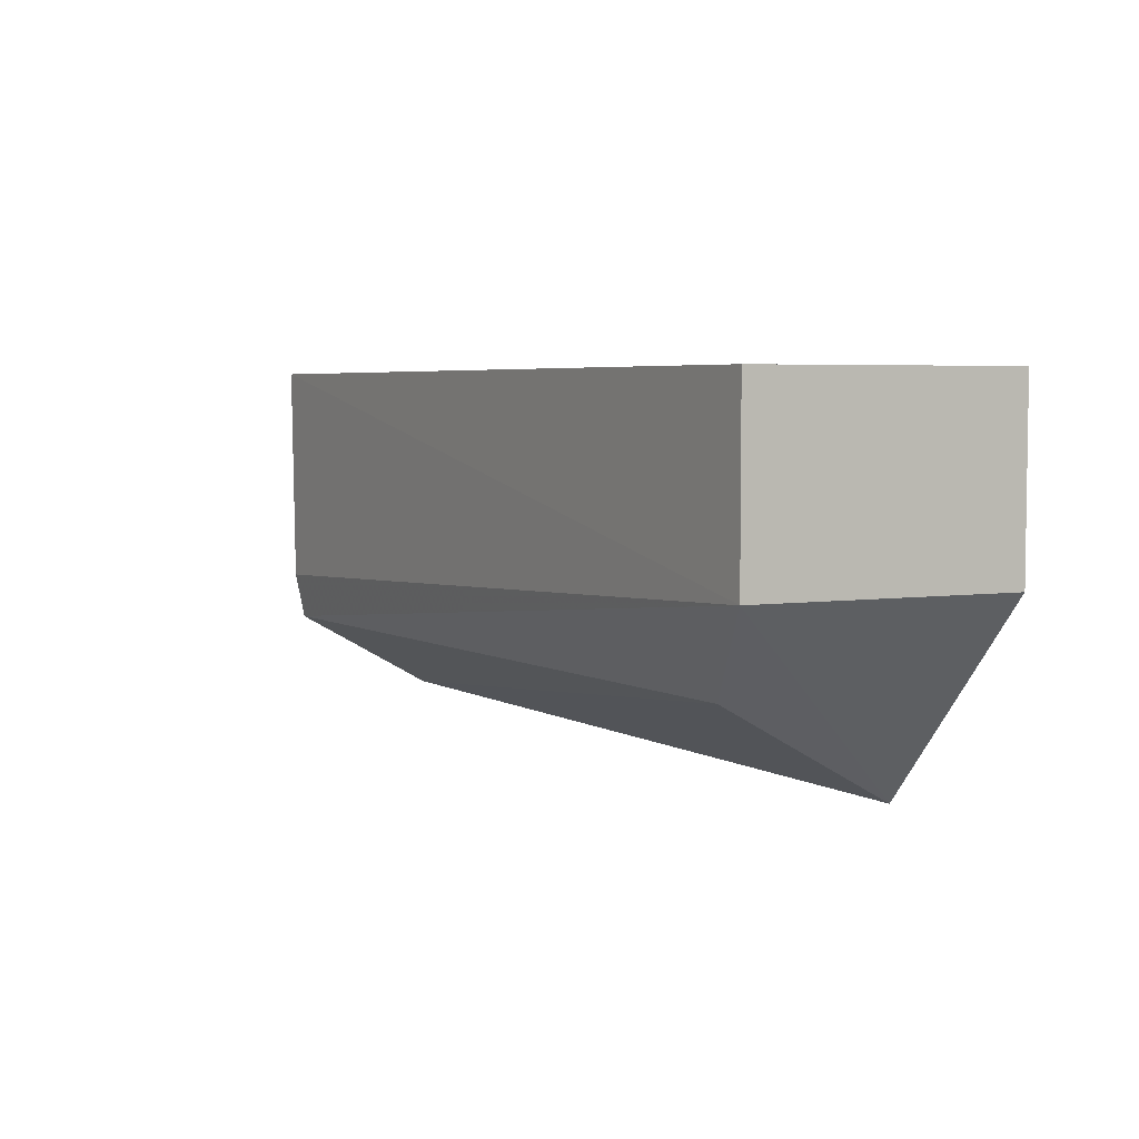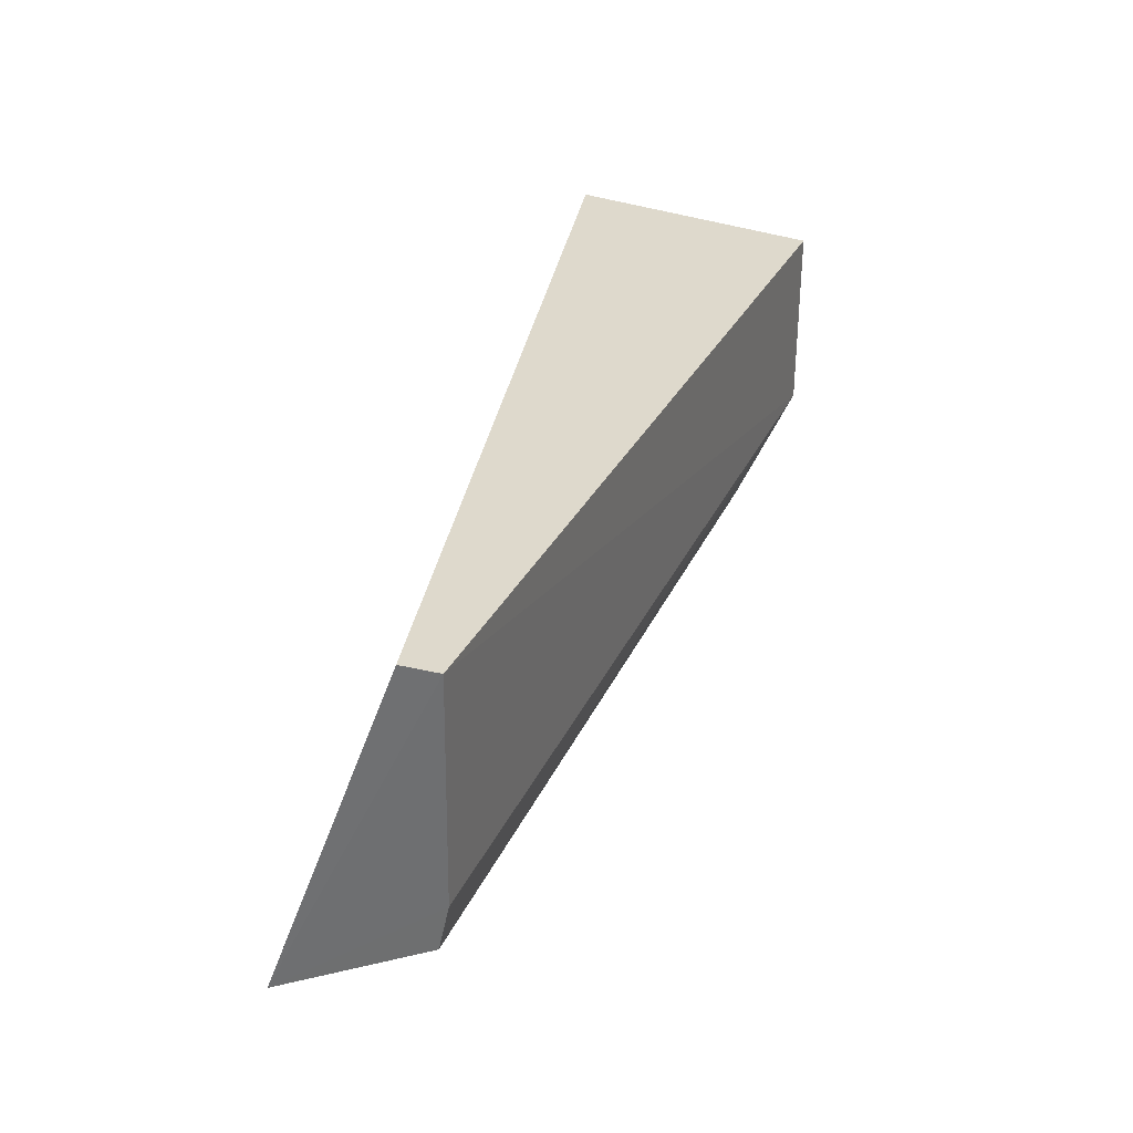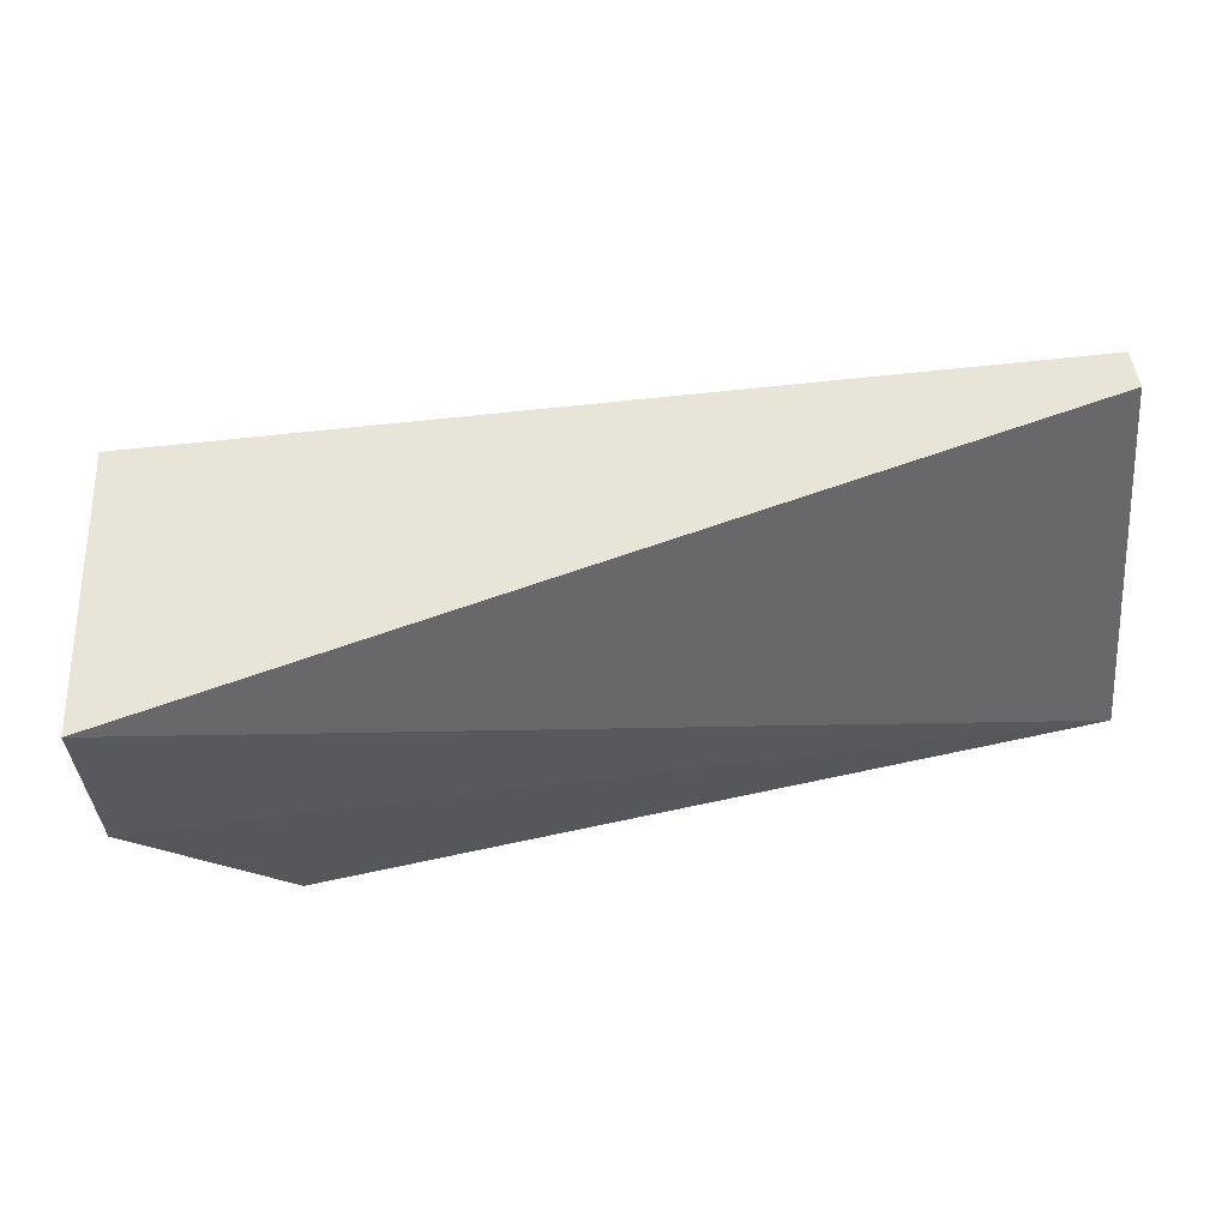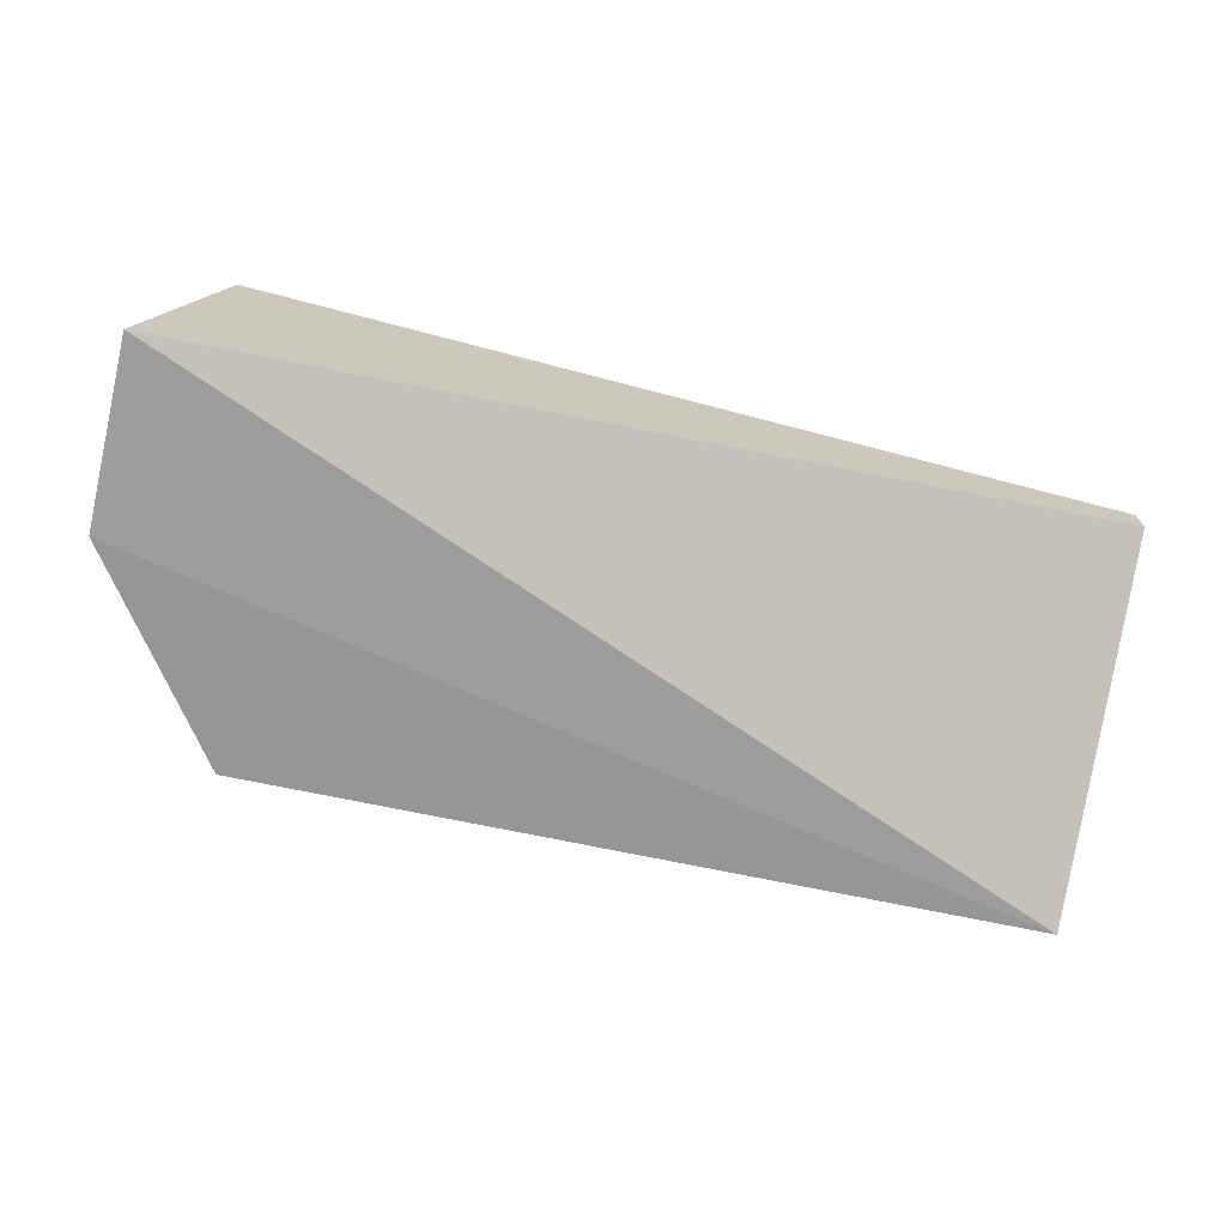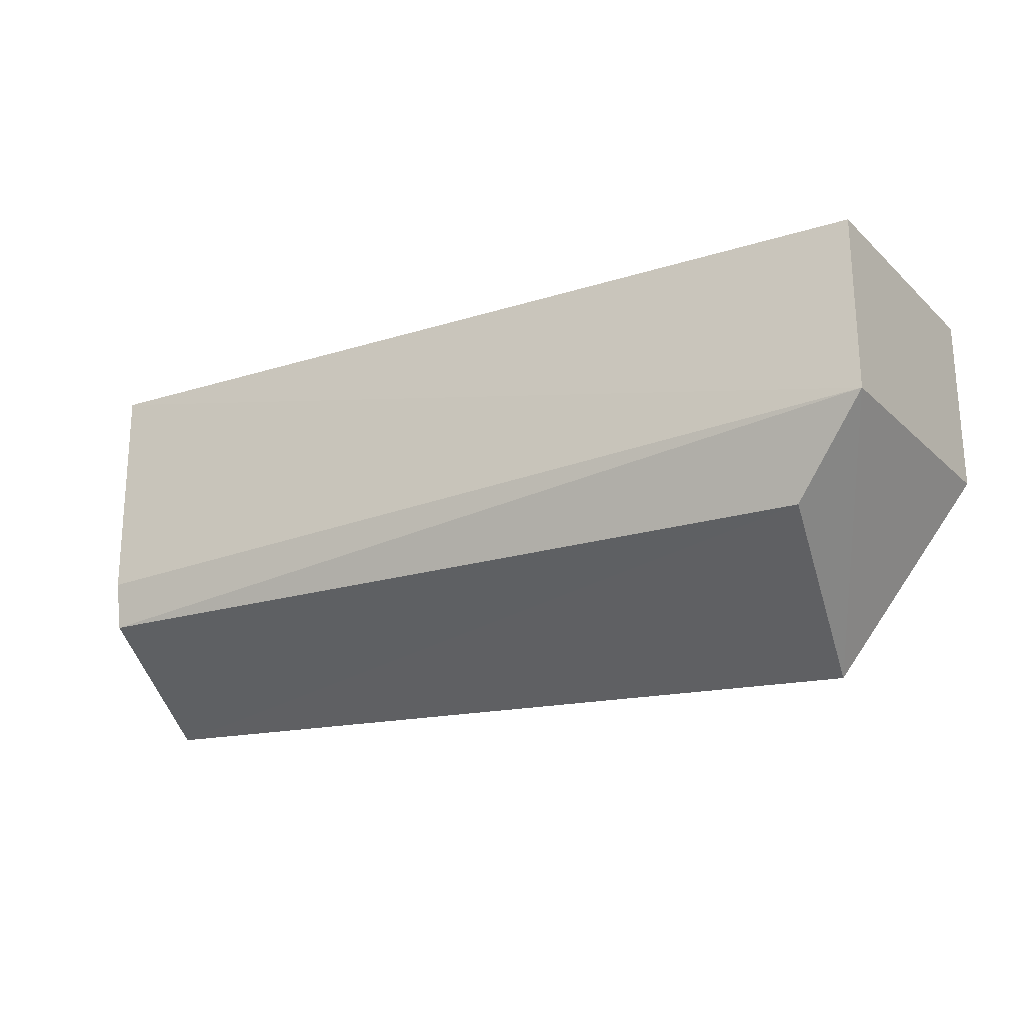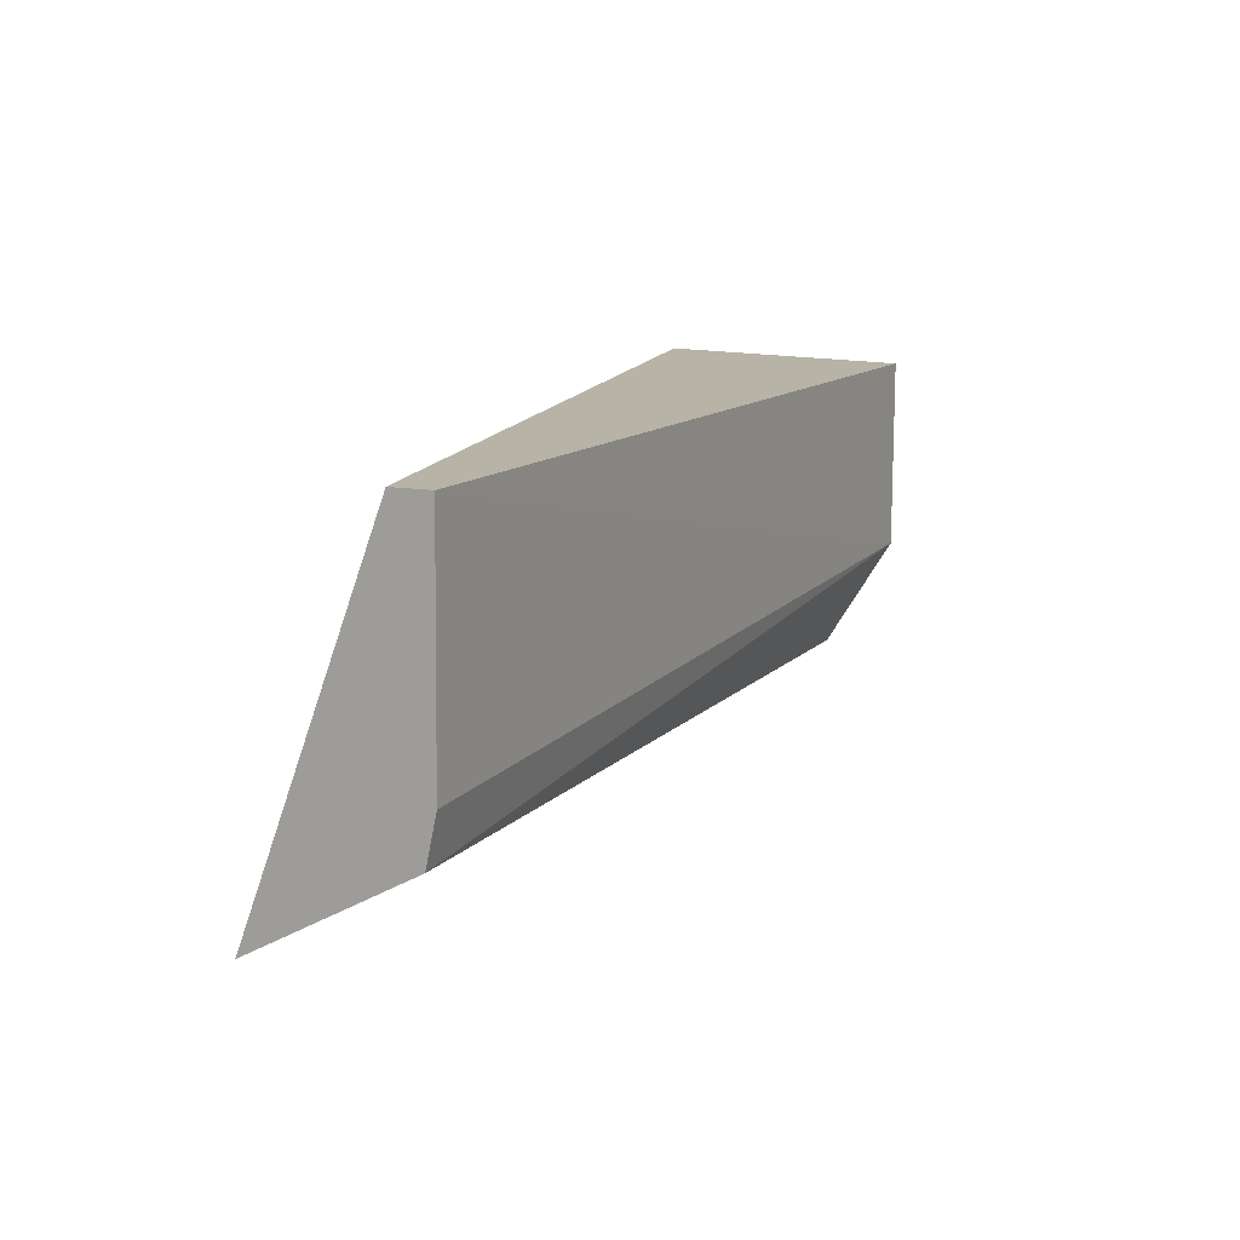
<metadata>
{"format":"obj","ext":"obj","renderer":"f3d","projection":"perspective","resolution":1024,"background":"white","views":[{"elev":4.8,"azim":54.7,"up":"+Y"},{"elev":32.0,"azim":-71.7,"up":"+Y"},{"elev":60.0,"azim":168.4,"up":"+Y"},{"elev":-70.6,"azim":166.4,"up":"+Z"},{"elev":-23.4,"azim":22.7,"up":"+Y"},{"elev":12.8,"azim":-67.3,"up":"+Y"}]}
</metadata>
<code>
v 0.02168 0.0003368 0.0006559
v 0.02168 -0.004586 0.0006559
v 0.02306 -0.004586 -0.006298
v -0.001608 -0.009304 -0.005879
v -0.001555 0.0003368 -0.001298
v 0.01924 -0.009869 -0.006018
v -0.001553 -0.00697 -0.001653
v 0.02306 0.0003368 -0.006298
v -0.001552 -0.005688 -0.001378
v 0.0196 -0.006975 -0.0004672
v -0.001555 0.0003368 -0.002298
f 5 2 1
f 6 3 2
f 6 4 3
f 8 3 4
f 8 1 2
f 8 2 3
f 9 7 2
f 9 2 5
f 9 5 4
f 9 4 7
f 10 6 2
f 10 2 7
f 10 7 4
f 10 4 6
f 11 8 4
f 11 4 5
f 11 5 1
f 11 1 8

</code>
